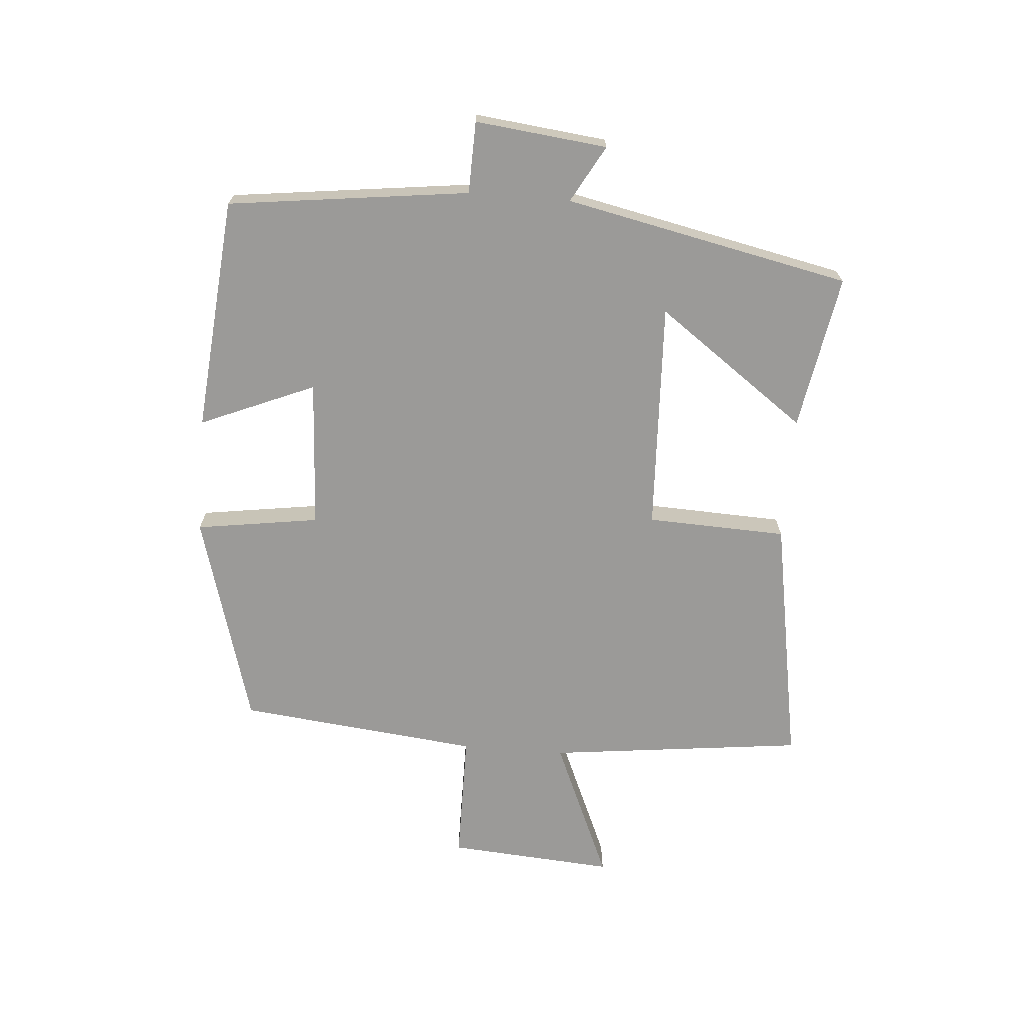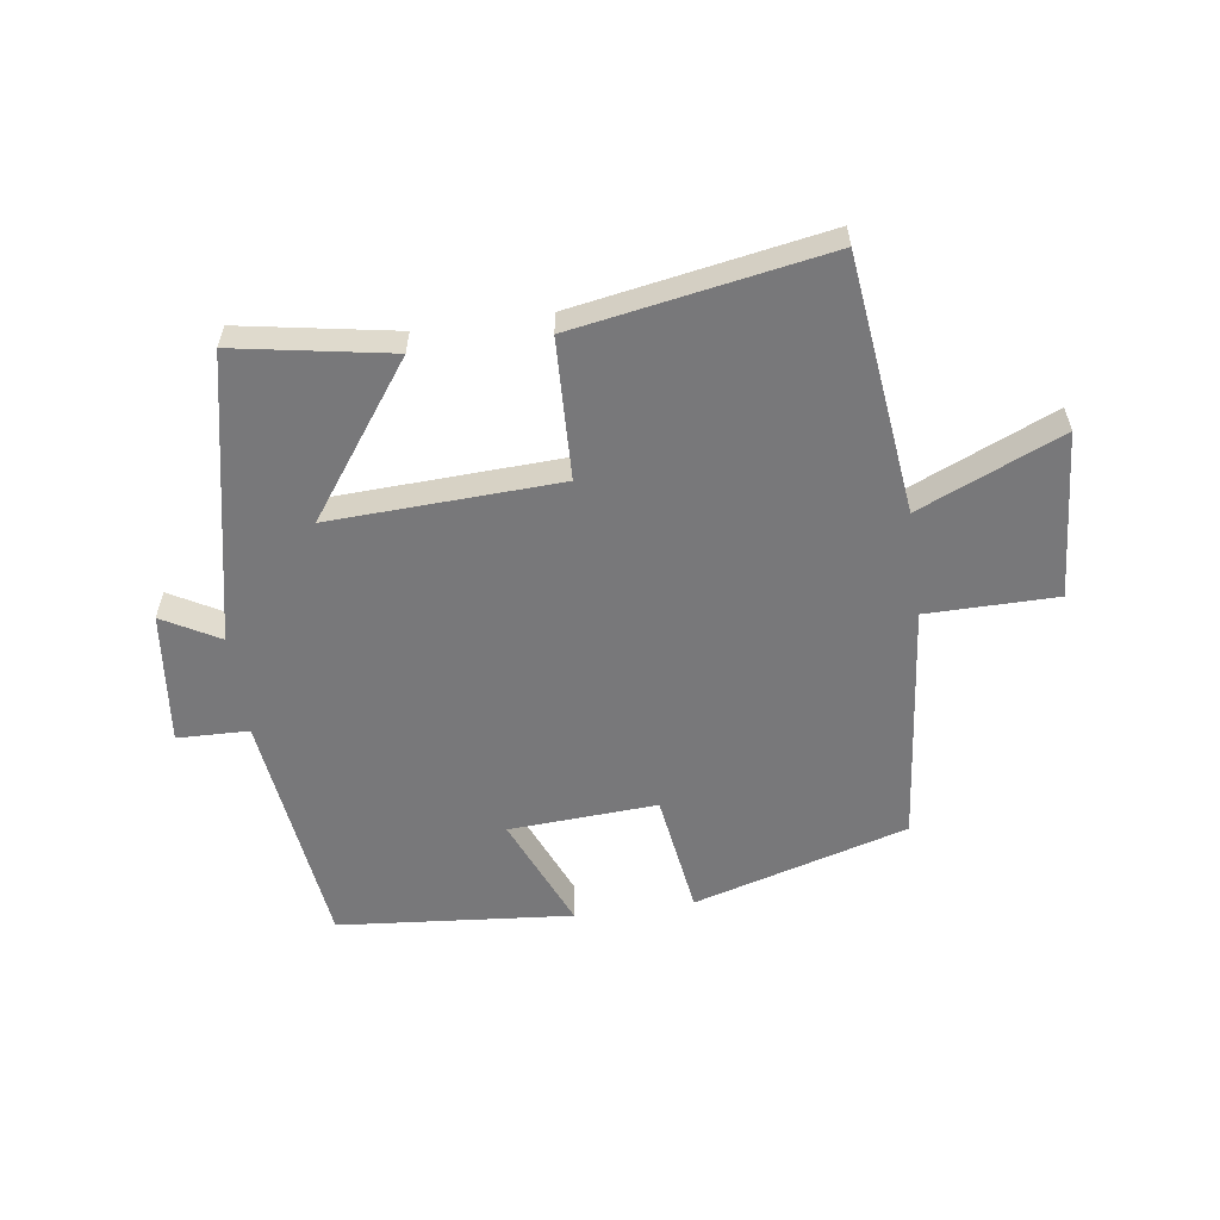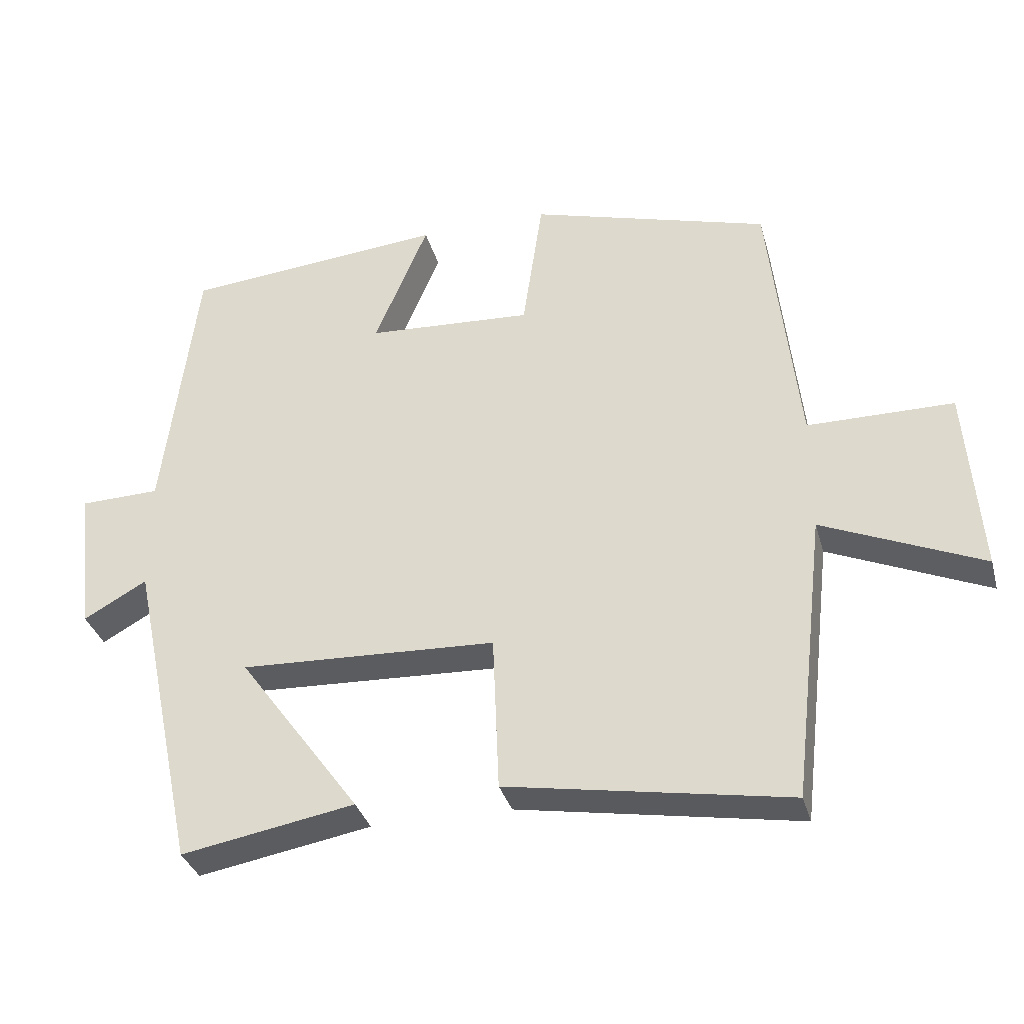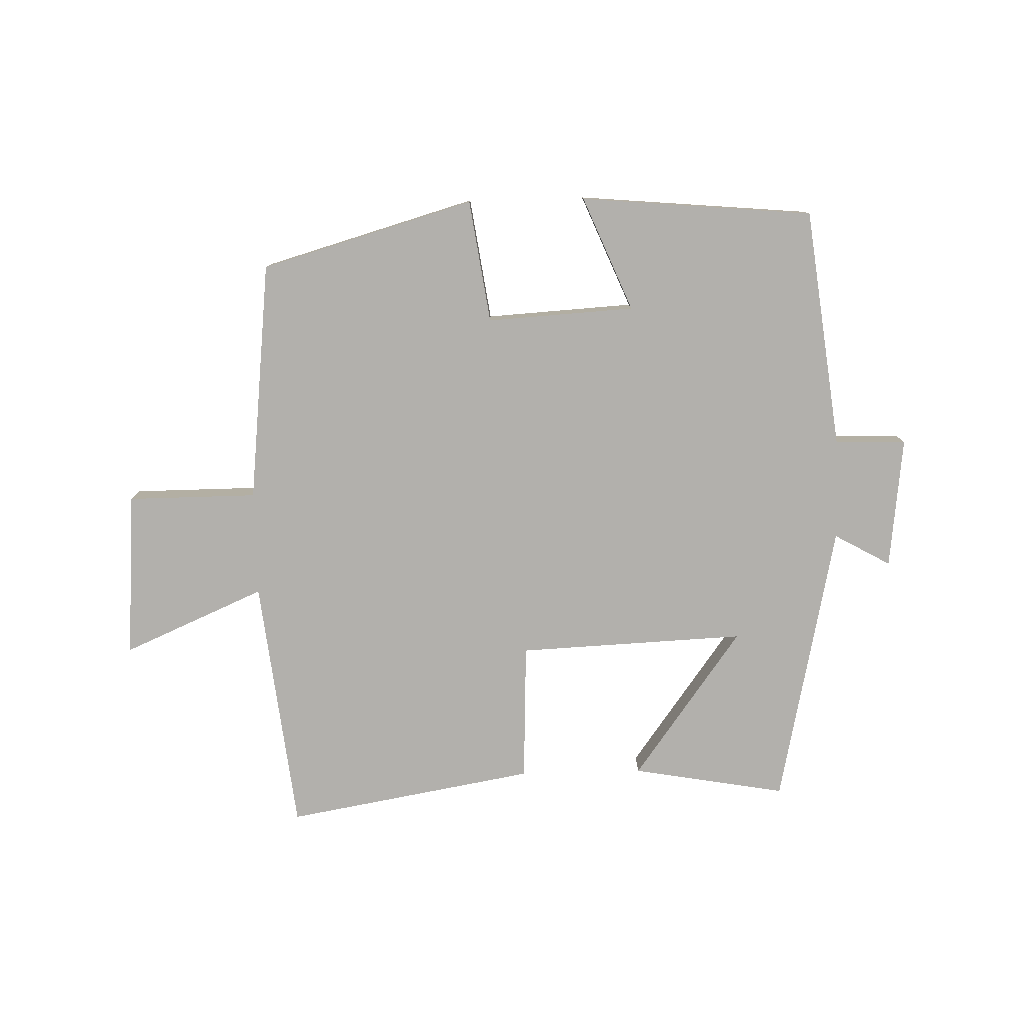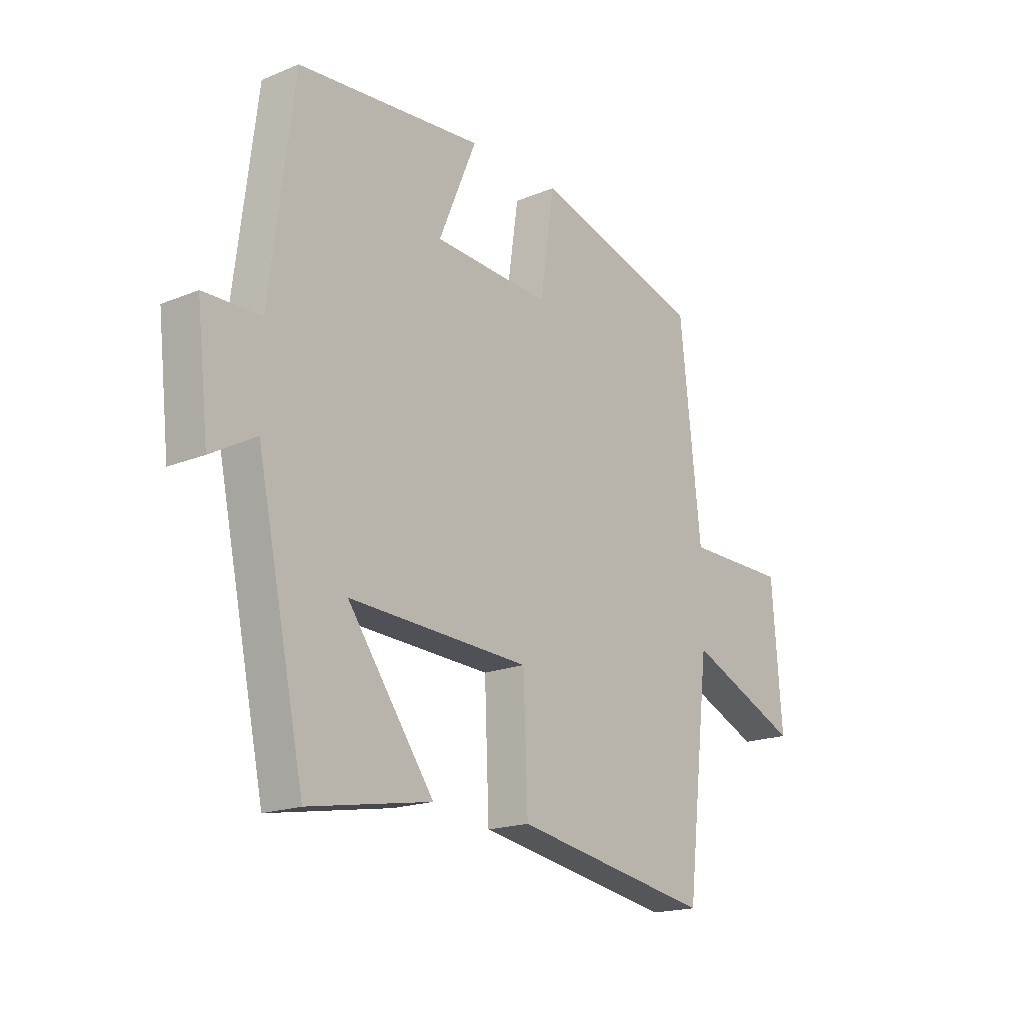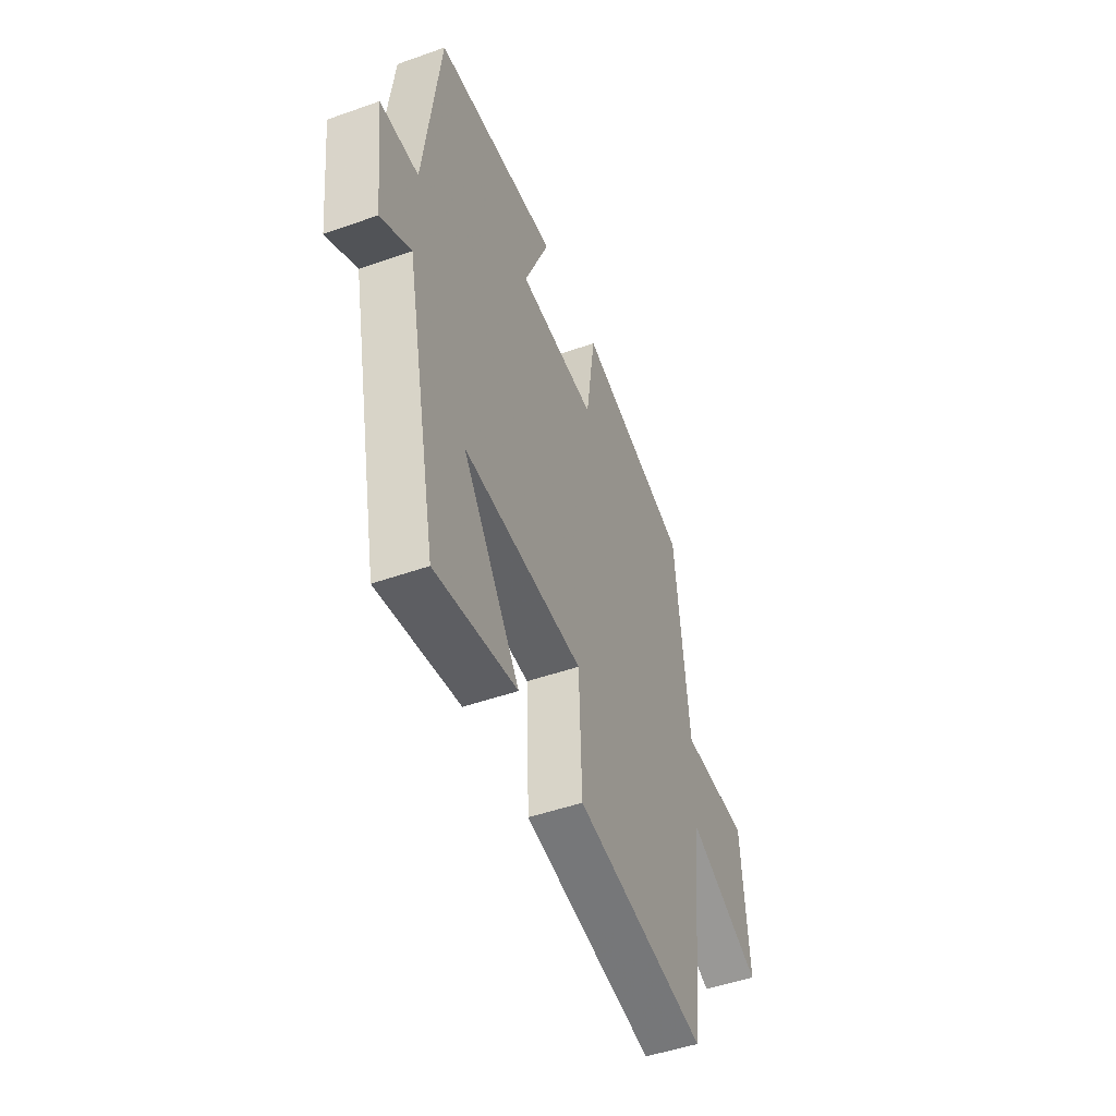
<metadata>
{"format":"obj","ext":"obj","renderer":"f3d","projection":"perspective","resolution":1024,"background":"white","views":[{"elev":-69.3,"azim":85.5,"up":"+Y"},{"elev":-57.5,"azim":-171.9,"up":"+Y"},{"elev":-34.2,"azim":-165.0,"up":"+Z"},{"elev":-78.6,"azim":1.5,"up":"+Y"},{"elev":-18.3,"azim":128.5,"up":"+Z"},{"elev":-48.4,"azim":111.6,"up":"+Z"}]}
</metadata>
<code>
v 0.452 0.07 0.466
v 0.5 0.07 0.079
v 0.615 0.07 0.076
v 0.591 0.07 -0.136
v 0.5 0.07 -0.085
v 0.403 0.07 -0.544
v 0.154 0.07 -0.5
v 0.329 0.07 -0.259
v -0.039 0.07 -0.275
v -0.048 0.07 -0.5
v -0.452 0.07 -0.57
v -0.5 0.07 -0.157
v -0.729 0.07 -0.256
v -0.709 0.07 0.012
v -0.5 0.07 0.013
v -0.458 0.07 0.401
v -0.114 0.07 0.5
v -0.085 0.07 0.302
v 0.153 0.07 0.316
v 0.076 0.07 0.5
v 0.452 0 0.466
v 0.5 0 0.079
v 0.615 0 0.076
v 0.591 0 -0.136
v 0.5 0 -0.085
v 0.403 0 -0.544
v 0.154 0 -0.5
v 0.329 0 -0.259
v -0.039 0 -0.275
v -0.048 0 -0.5
v -0.452 0 -0.57
v -0.5 0 -0.157
v -0.729 0 -0.256
v -0.709 0 0.012
v -0.5 0 0.013
v -0.458 0 0.401
v -0.114 0 0.5
v -0.085 0 0.302
v 0.153 0 0.316
v 0.076 0 0.5
f 19 20 1 2
f 18 19 2
f 15 16 17 18
f 15 18 2
f 12 13 14 15
f 9 10 11 12
f 8 9 12 15
f 5 6 7 8
f 5 8 15 2
f 2 3 4 5
f 22 21 40 39
f 22 39 38
f 38 37 36 35
f 22 38 35
f 35 34 33 32
f 32 31 30 29
f 35 32 29 28
f 28 27 26 25
f 22 35 28 25
f 25 24 23 22
f 1 21 22 2
f 2 22 23 3
f 3 23 24 4
f 4 24 25 5
f 5 25 26 6
f 6 26 27 7
f 7 27 28 8
f 8 28 29 9
f 9 29 30 10
f 10 30 31 11
f 11 31 32 12
f 12 32 33 13
f 13 33 34 14
f 14 34 35 15
f 15 35 36 16
f 16 36 37 17
f 17 37 38 18
f 18 38 39 19
f 19 39 40 20
f 20 40 21 1

</code>
